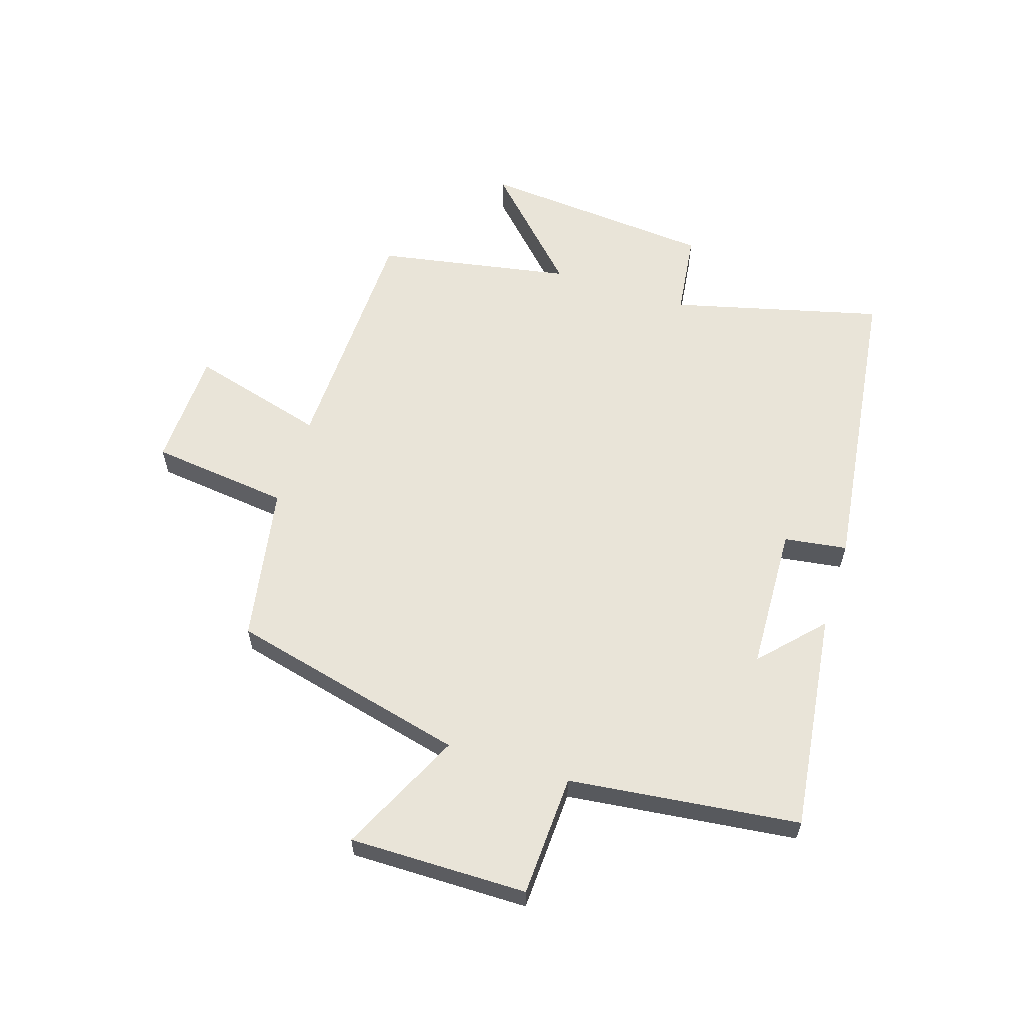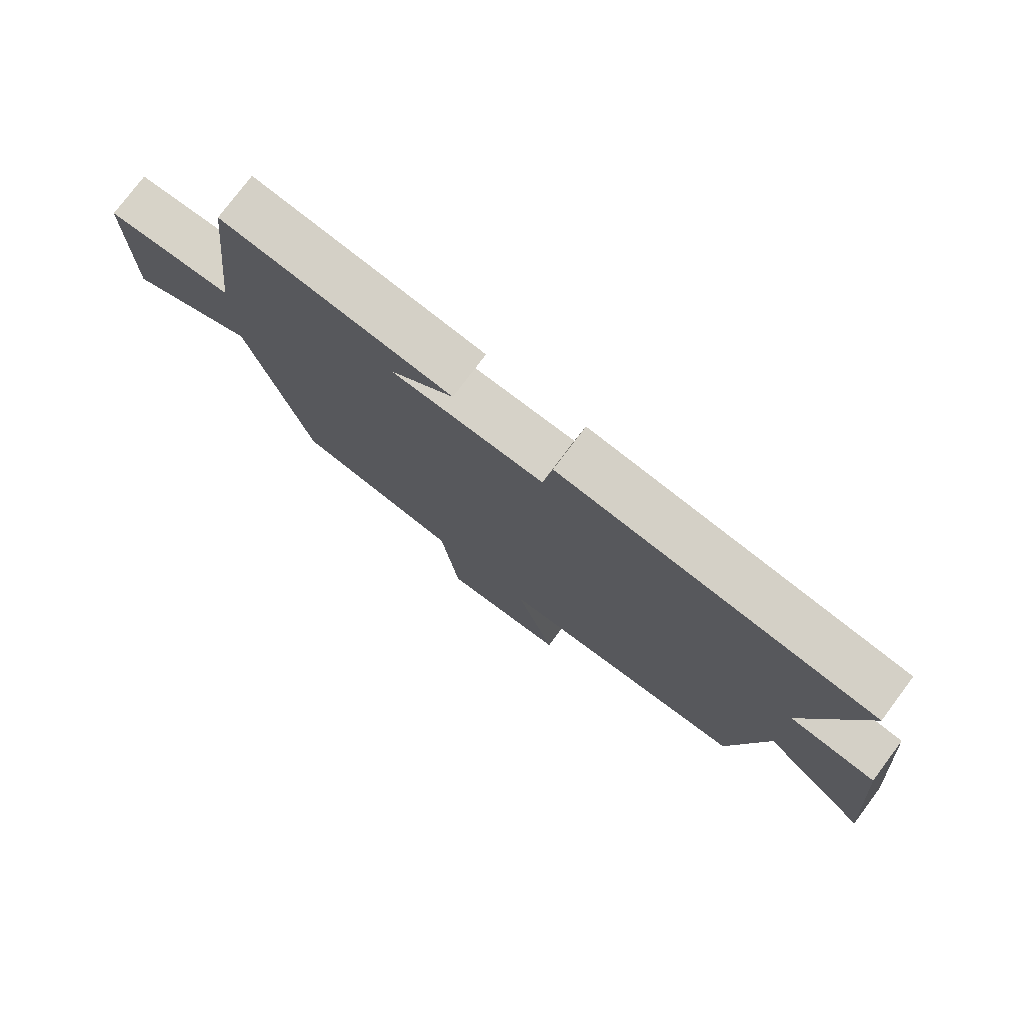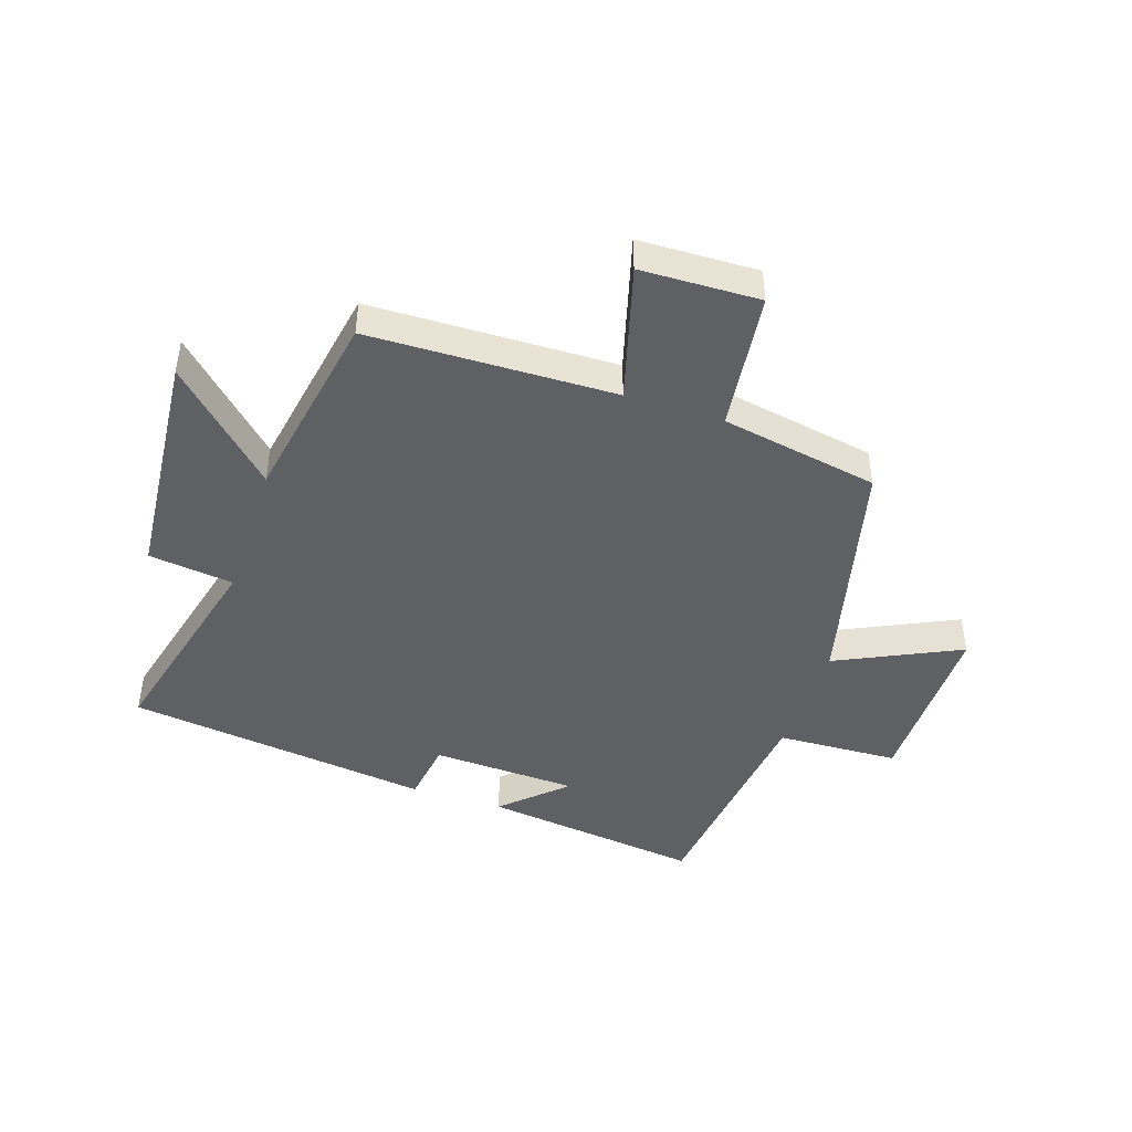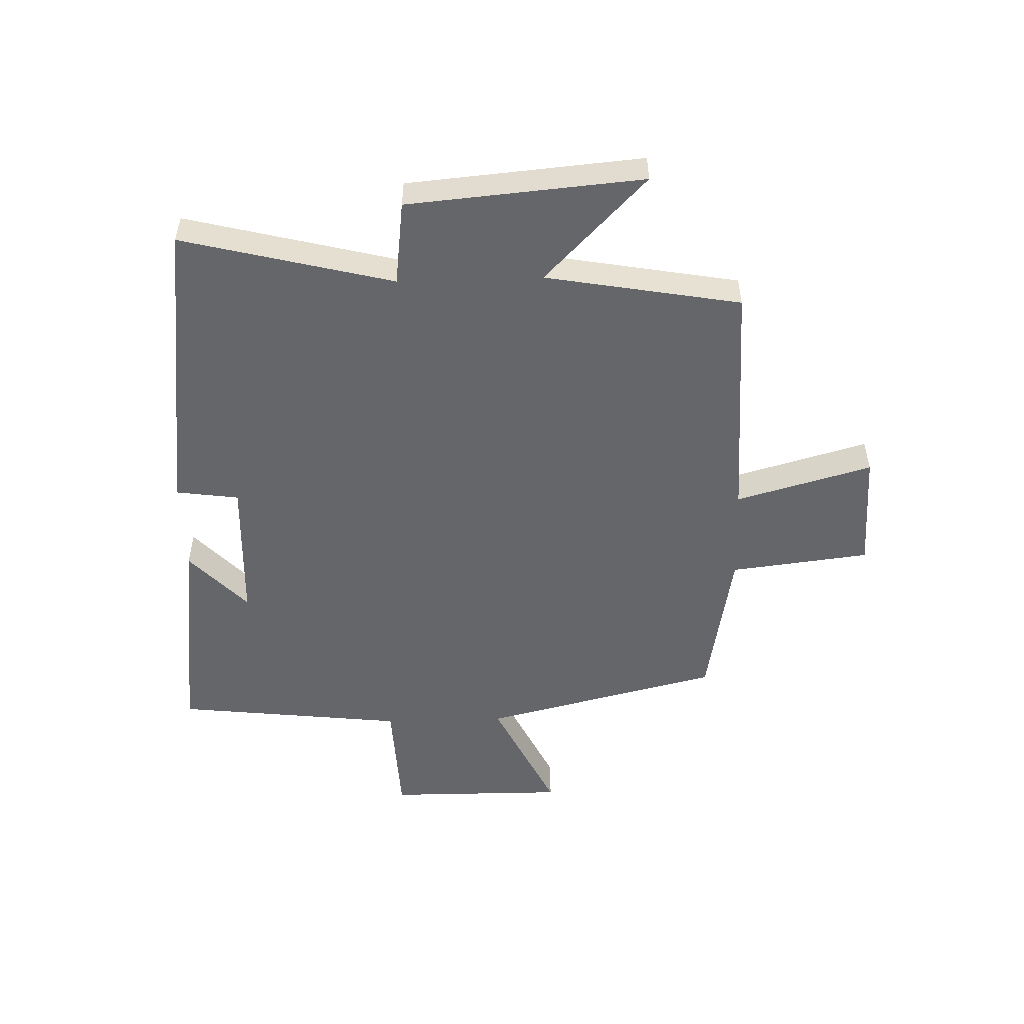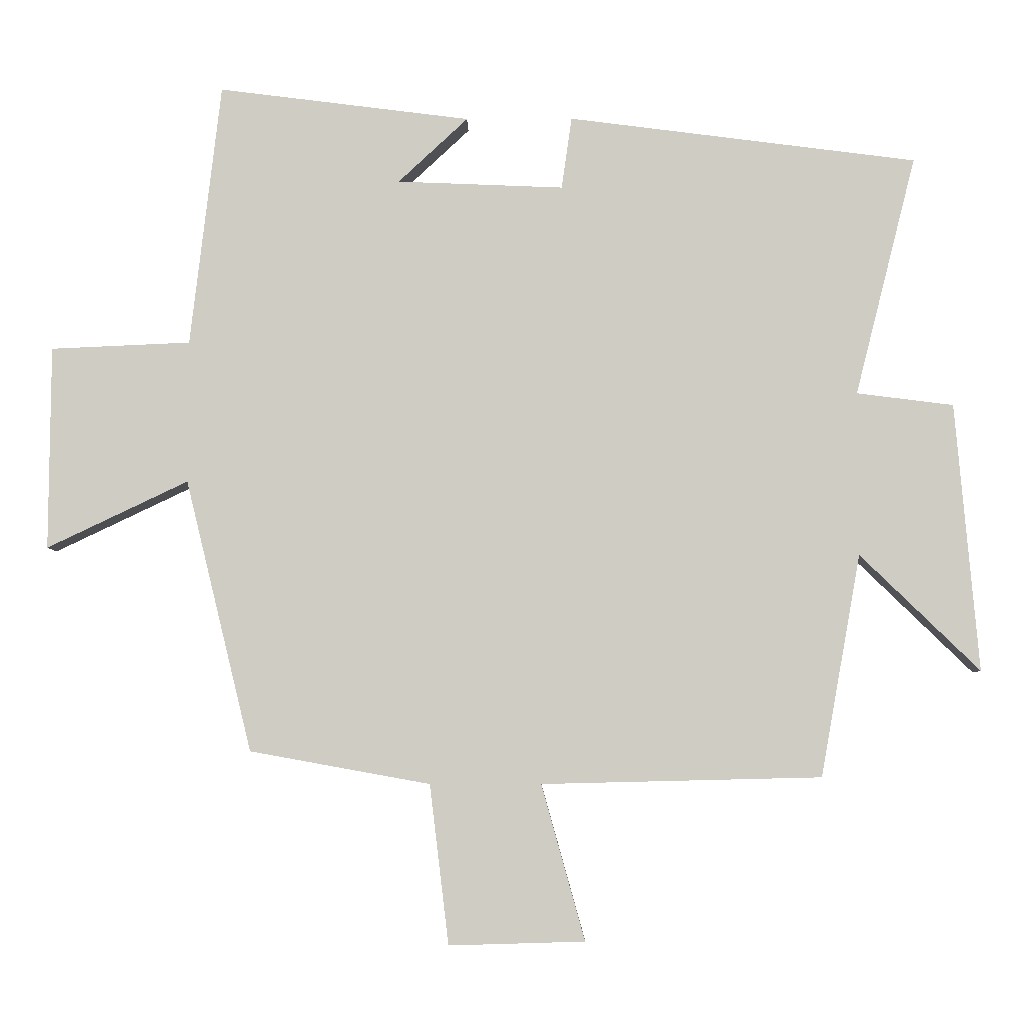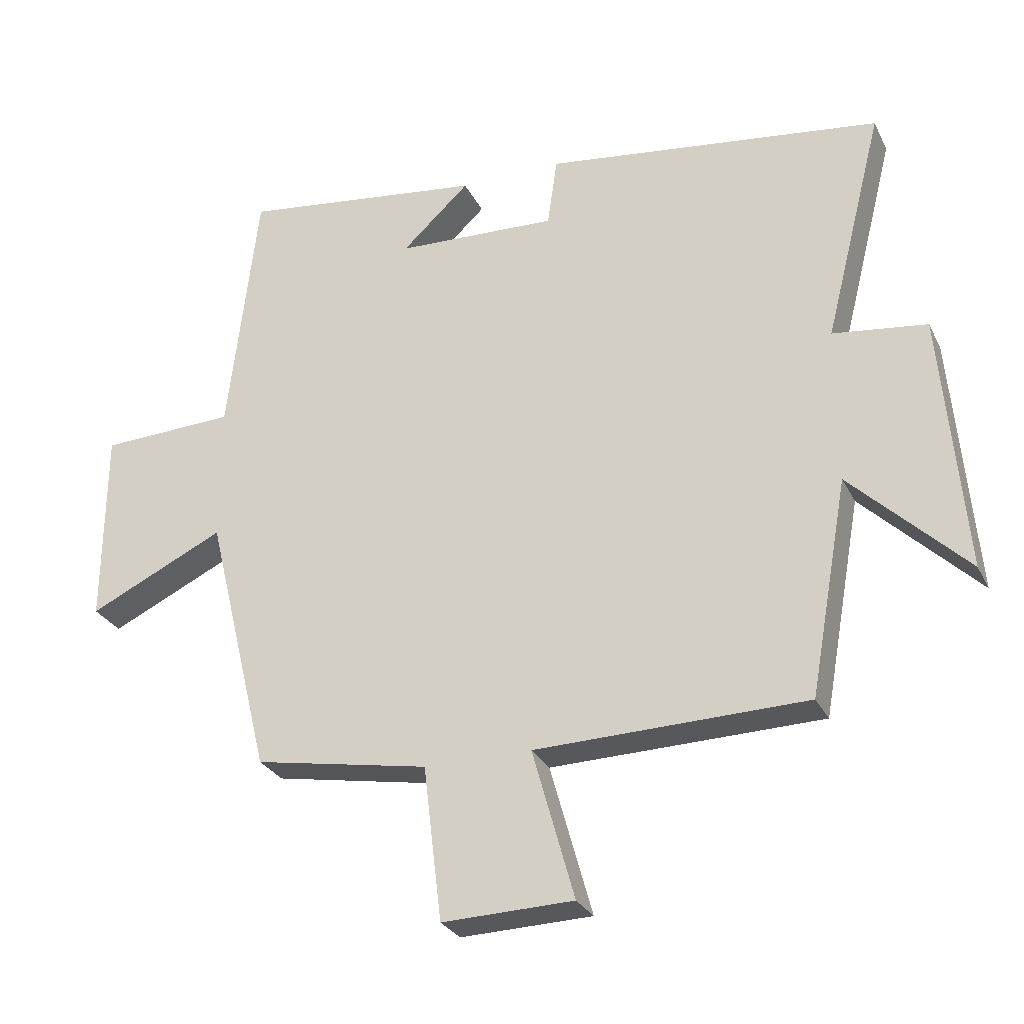
<metadata>
{"format":"obj","ext":"obj","renderer":"f3d","projection":"perspective","resolution":1024,"background":"white","views":[{"elev":59.8,"azim":-72.3,"up":"+Y"},{"elev":77.0,"azim":36.8,"up":"+Z"},{"elev":-44.9,"azim":161.7,"up":"+Y"},{"elev":-51.9,"azim":91.8,"up":"+Y"},{"elev":-5.5,"azim":0.8,"up":"+Z"},{"elev":-28.1,"azim":22.0,"up":"+Z"}]}
</metadata>
<code>
v -0.455 0.07 0.547
v -0.083 0.07 0.5
v -0.186 0.07 0.404
v 0.06 0.07 0.394
v 0.075 0.07 0.5
v 0.59 0.07 0.434
v 0.5 0.07 0.08
v 0.643 0.07 0.062
v 0.677 0.07 -0.334
v 0.5 0.07 -0.162
v 0.441 0.07 -0.49
v 0.028 0.07 -0.5
v 0.092 0.07 -0.729
v -0.108 0.07 -0.735
v -0.136 0.07 -0.5
v -0.402 0.07 -0.452
v -0.5 0.07 -0.051
v -0.708 0.07 -0.15
v -0.706 0.07 0.15
v -0.5 0.07 0.159
v -0.455 0 0.547
v -0.083 0 0.5
v -0.186 0 0.404
v 0.06 0 0.394
v 0.075 0 0.5
v 0.59 0 0.434
v 0.5 0 0.08
v 0.643 0 0.062
v 0.677 0 -0.334
v 0.5 0 -0.162
v 0.441 0 -0.49
v 0.028 0 -0.5
v 0.092 0 -0.729
v -0.108 0 -0.735
v -0.136 0 -0.5
v -0.402 0 -0.452
v -0.5 0 -0.051
v -0.708 0 -0.15
v -0.706 0 0.15
v -0.5 0 0.159
f 17 18 19 20
f 15 16 17 20
f 15 20 1
f 12 13 14 15
f 10 11 12 15
f 10 15 1
f 7 8 9 10
f 4 5 6 7
f 3 4 7 10
f 1 2 3
f 1 3 10
f 40 39 38 37
f 40 37 36 35
f 21 40 35
f 35 34 33 32
f 35 32 31 30
f 21 35 30
f 30 29 28 27
f 27 26 25 24
f 30 27 24 23
f 23 22 21
f 30 23 21
f 1 21 22 2
f 2 22 23 3
f 3 23 24 4
f 4 24 25 5
f 5 25 26 6
f 6 26 27 7
f 7 27 28 8
f 8 28 29 9
f 9 29 30 10
f 10 30 31 11
f 11 31 32 12
f 12 32 33 13
f 13 33 34 14
f 14 34 35 15
f 15 35 36 16
f 16 36 37 17
f 17 37 38 18
f 18 38 39 19
f 19 39 40 20
f 20 40 21 1

</code>
